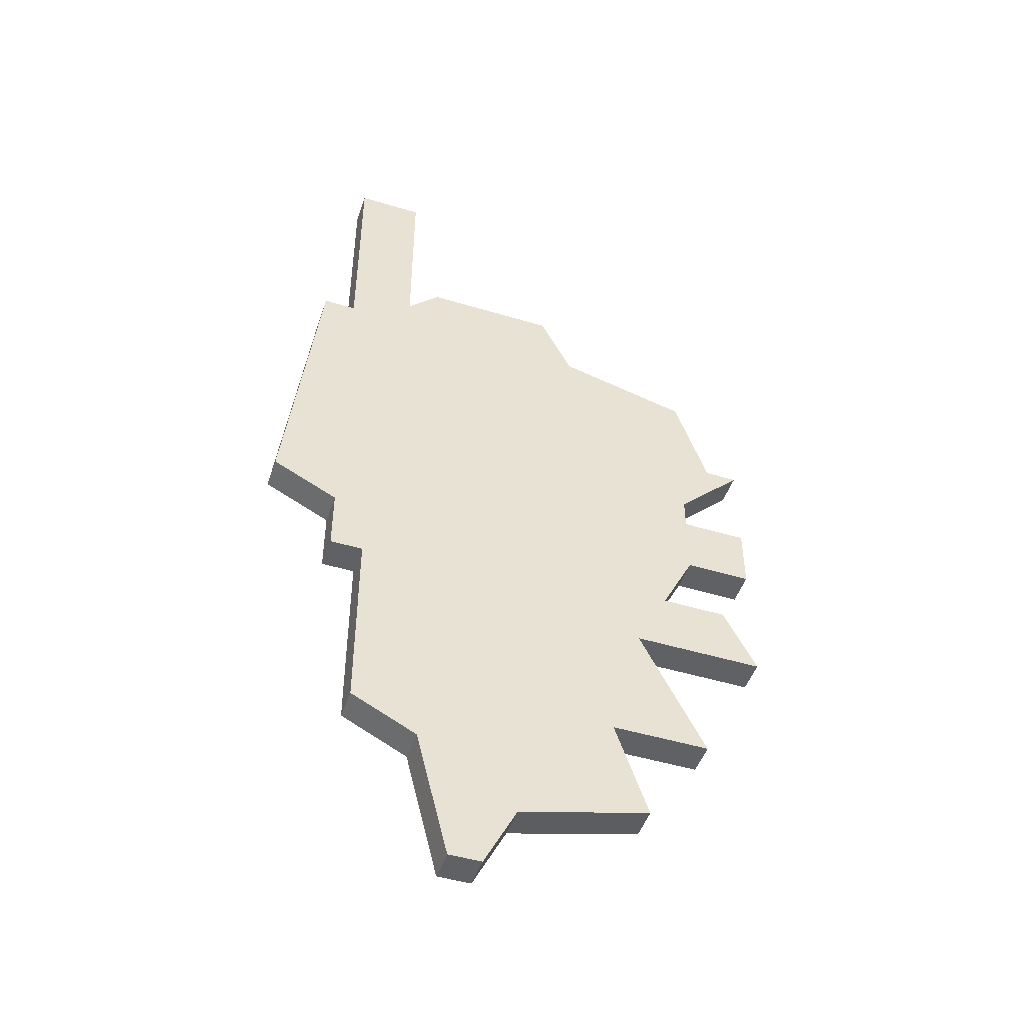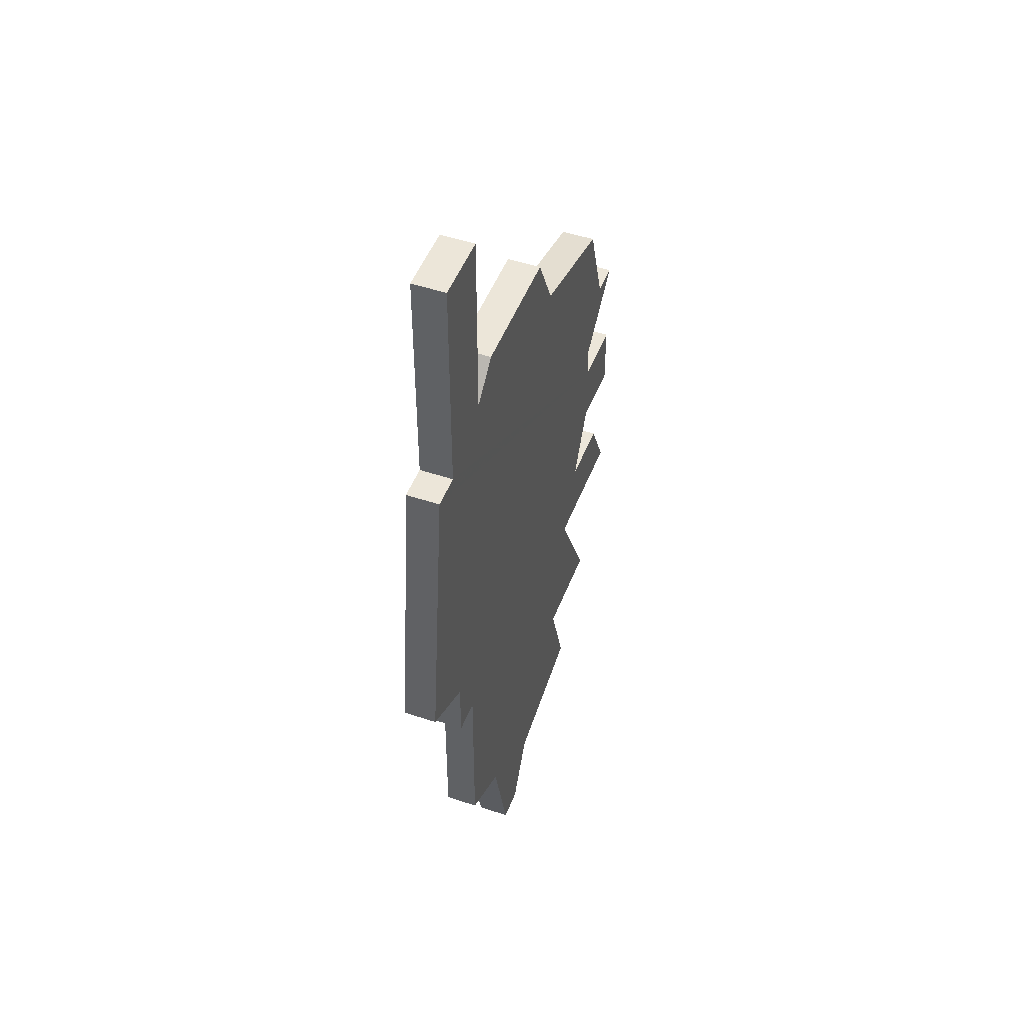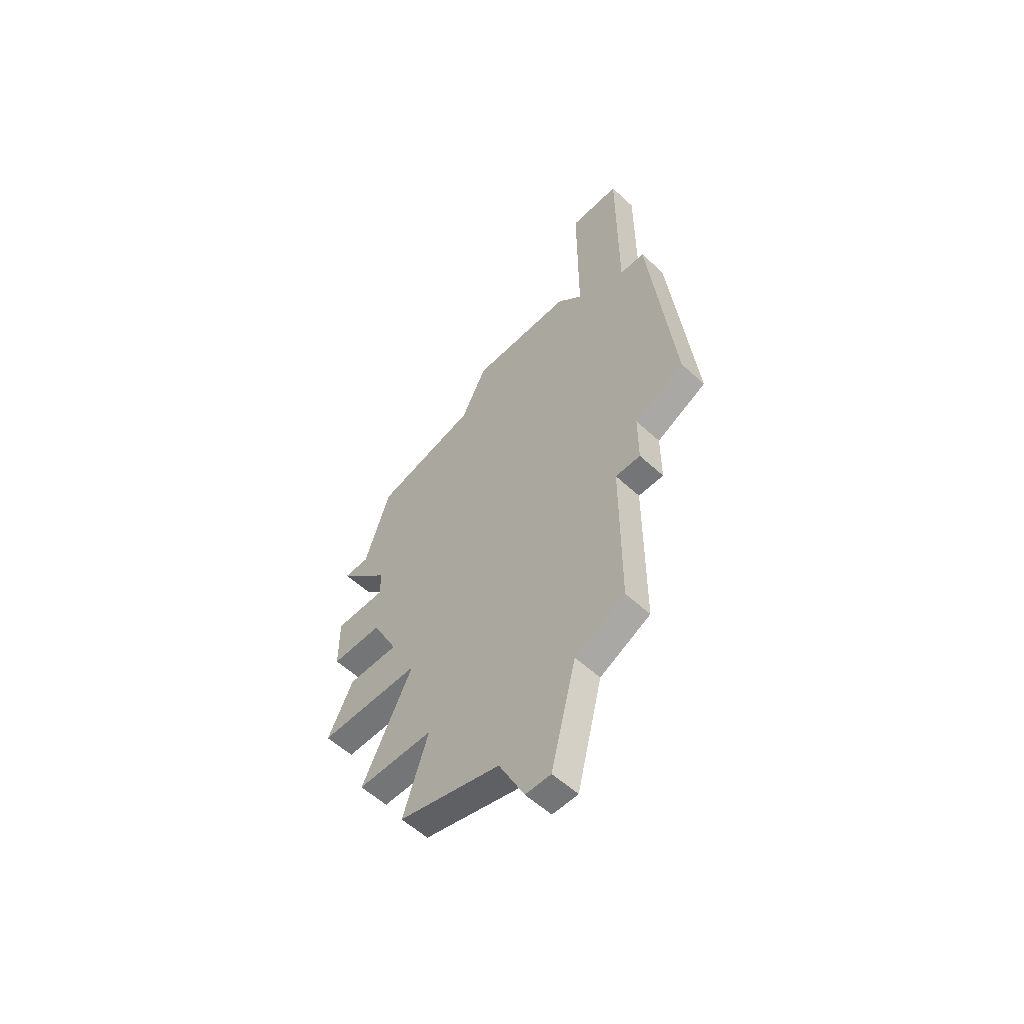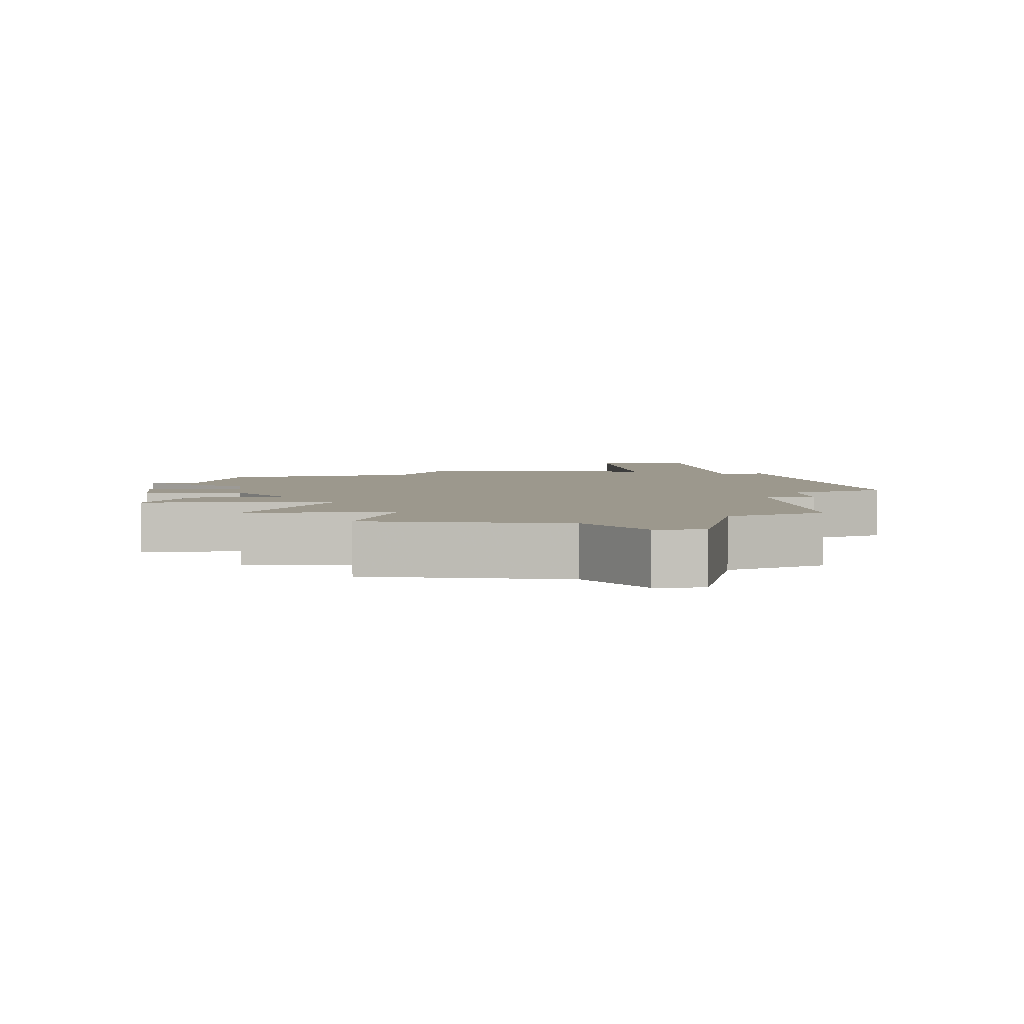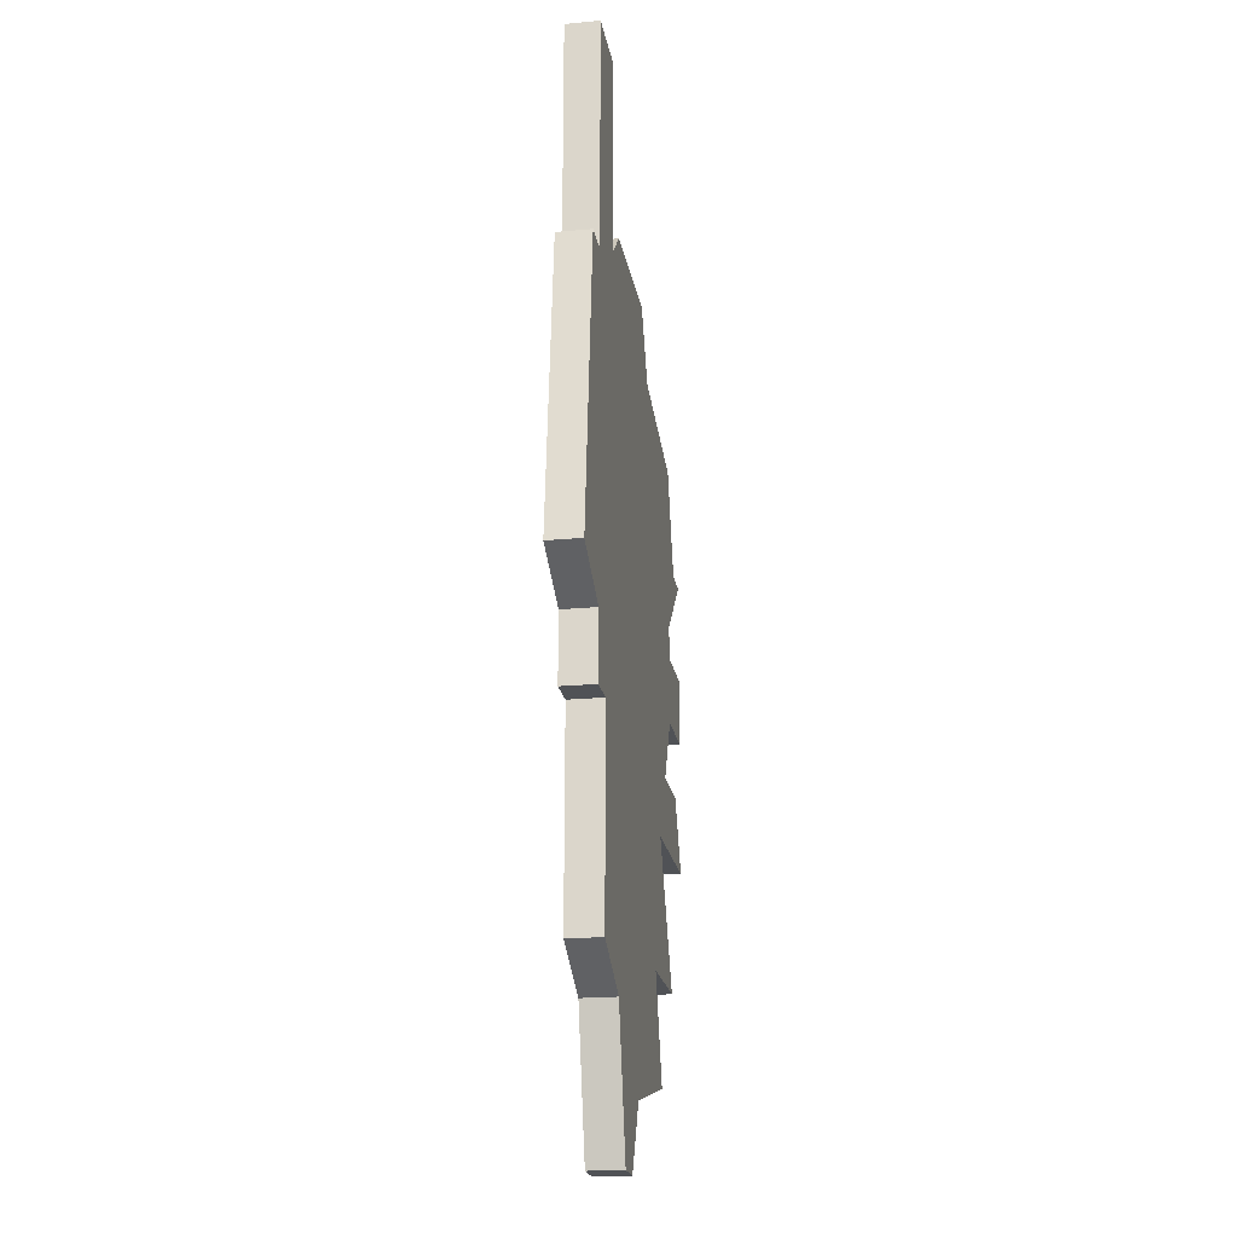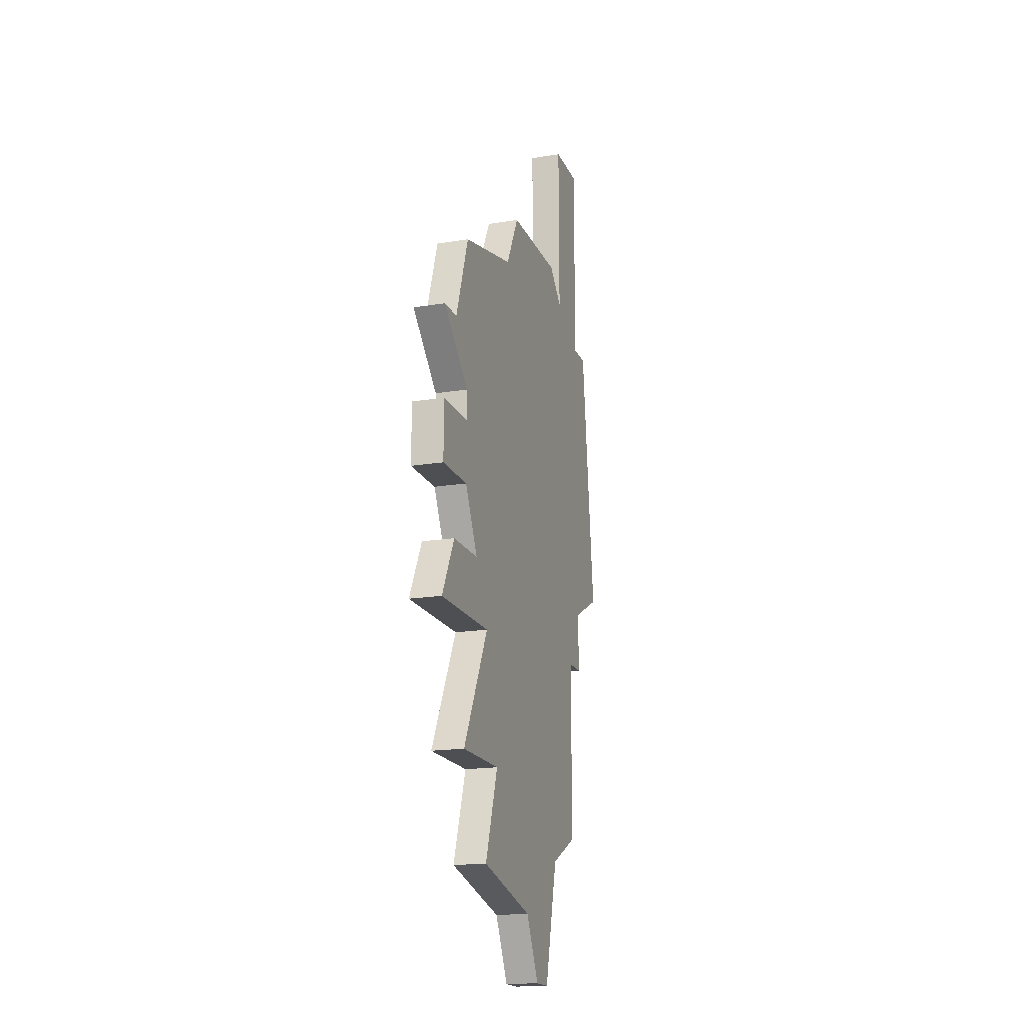
<metadata>
{"format":"obj","ext":"obj","renderer":"f3d","projection":"perspective","resolution":1024,"background":"white","views":[{"elev":-48.2,"azim":161.4,"up":"+Y"},{"elev":48.8,"azim":110.6,"up":"+Y"},{"elev":-56.4,"azim":46.0,"up":"+Y"},{"elev":3.1,"azim":-5.3,"up":"+Z"},{"elev":-21.1,"azim":99.5,"up":"+Y"},{"elev":-17.9,"azim":-72.1,"up":"+Y"}]}
</metadata>
<code>
v 2941 -679 0
v 2942 -676 0
v 2946 -675 0
v 2947 -673 0
v 2951 -673 0
v 2952 -674 0
v 2952 -668 0
v 2954 -668 0
v 2954 -675 0
v 2955 -675 0
v 2956 -684 0
v 2954 -685 0
v 2954 -687 0
v 2953 -687 0
v 2953 -693 0
v 2951 -694 0
v 2950 -698 0
v 2949 -698 0
v 2948 -696 0
v 2944 -695 0
v 2945 -692 0
v 2942 -692 0
v 2944 -688 0
v 2940 -688 0
v 2941 -686 0
v 2943 -686 0
v 2942 -684 0
v 2940 -684 0
v 2940 -682 0
v 2942 -682 0
v 2942 -681 0
v 2940 -679 0
v 2941 -679 1
v 2942 -676 1
v 2946 -675 1
v 2947 -673 1
v 2951 -673 1
v 2952 -674 1
v 2952 -668 1
v 2954 -668 1
v 2954 -675 1
v 2955 -675 1
v 2956 -684 1
v 2954 -685 1
v 2954 -687 1
v 2953 -687 1
v 2953 -693 1
v 2951 -694 1
v 2950 -698 1
v 2949 -698 1
v 2948 -696 1
v 2944 -695 1
v 2945 -692 1
v 2942 -692 1
v 2944 -688 1
v 2940 -688 1
v 2941 -686 1
v 2943 -686 1
v 2942 -684 1
v 2940 -684 1
v 2940 -682 1
v 2942 -682 1
v 2942 -681 1
v 2940 -679 1
f 31 32 1
f 28 29 30
f 24 25 26
f 21 22 23
f 19 20 21
f 17 18 19
f 14 15 16
f 12 13 14
f 10 11 12
f 7 8 9
f 4 5 6
f 1 2 3
f 27 28 30
f 23 24 26
f 19 21 23
f 16 17 19
f 10 12 14
f 6 7 9
f 3 4 6
f 31 1 3
f 26 27 30
f 16 19 23
f 10 14 16
f 3 6 9
f 30 31 3
f 23 26 30
f 10 16 23
f 30 3 9
f 10 23 30
f 30 9 10
f 33 64 63
f 62 61 60
f 58 57 56
f 55 54 53
f 53 52 51
f 51 50 49
f 48 47 46
f 46 45 44
f 44 43 42
f 41 40 39
f 38 37 36
f 35 34 33
f 62 60 59
f 58 56 55
f 55 53 51
f 51 49 48
f 46 44 42
f 41 39 38
f 38 36 35
f 35 33 63
f 62 59 58
f 55 51 48
f 48 46 42
f 41 38 35
f 35 63 62
f 62 58 55
f 55 48 42
f 41 35 62
f 62 55 42
f 42 41 62
f 33 34 1
f 1 34 2
f 34 35 2
f 2 35 3
f 35 36 3
f 3 36 4
f 36 37 4
f 4 37 5
f 37 38 5
f 5 38 6
f 38 39 6
f 6 39 7
f 39 40 7
f 7 40 8
f 40 41 8
f 8 41 9
f 41 42 9
f 9 42 10
f 42 43 10
f 10 43 11
f 43 44 11
f 11 44 12
f 44 45 12
f 12 45 13
f 45 46 13
f 13 46 14
f 46 47 14
f 14 47 15
f 47 48 15
f 15 48 16
f 48 49 16
f 16 49 17
f 49 50 17
f 17 50 18
f 50 51 18
f 18 51 19
f 51 52 19
f 19 52 20
f 52 53 20
f 20 53 21
f 53 54 21
f 21 54 22
f 54 55 22
f 22 55 23
f 55 56 23
f 23 56 24
f 56 57 24
f 24 57 25
f 57 58 25
f 25 58 26
f 58 59 26
f 26 59 27
f 59 60 27
f 27 60 28
f 60 61 28
f 28 61 29
f 61 62 29
f 29 62 30
f 62 63 30
f 30 63 31
f 64 33 32
f 32 33 1
f 63 64 31
f 31 64 32

</code>
